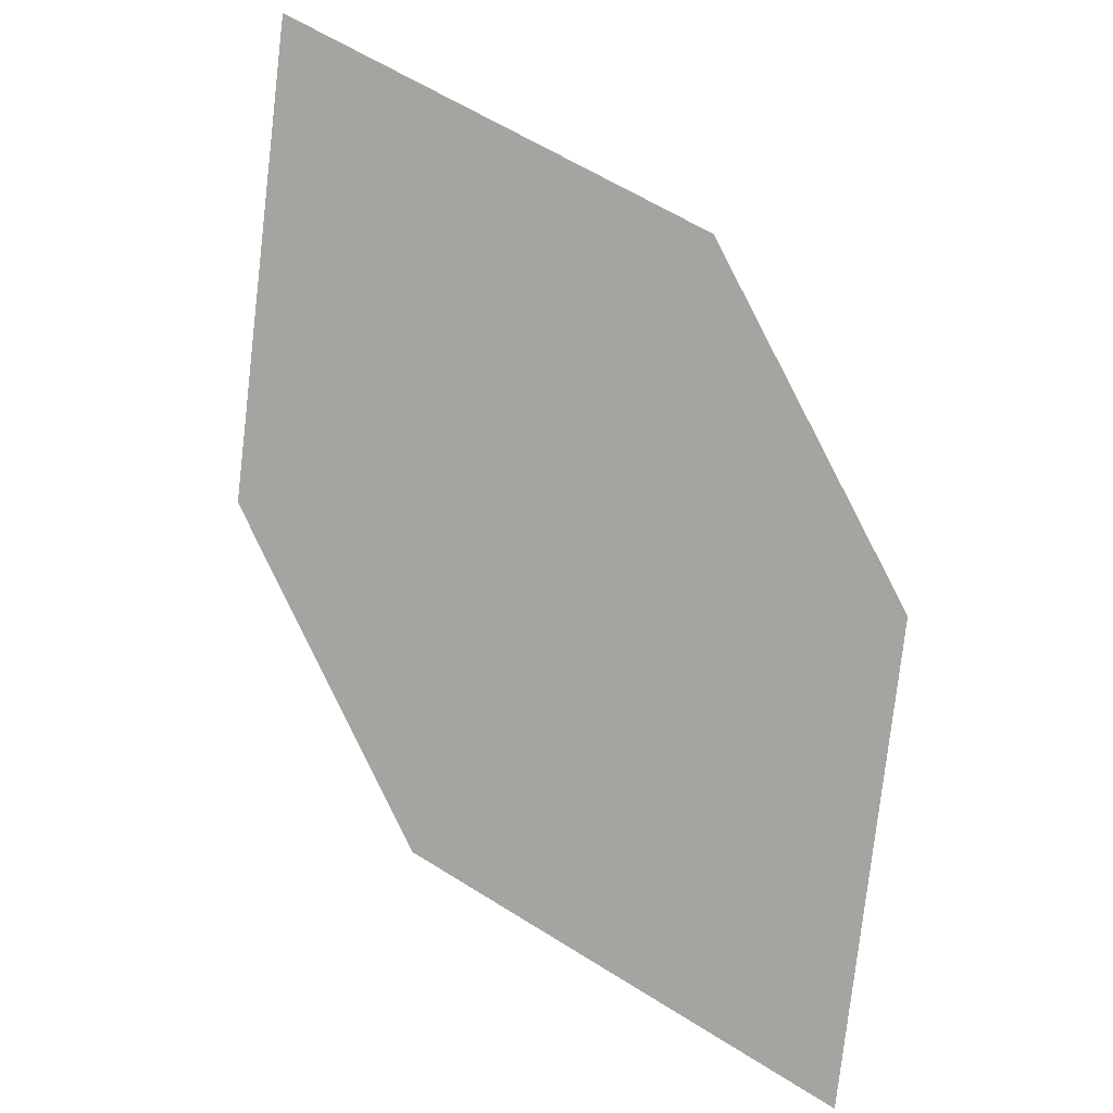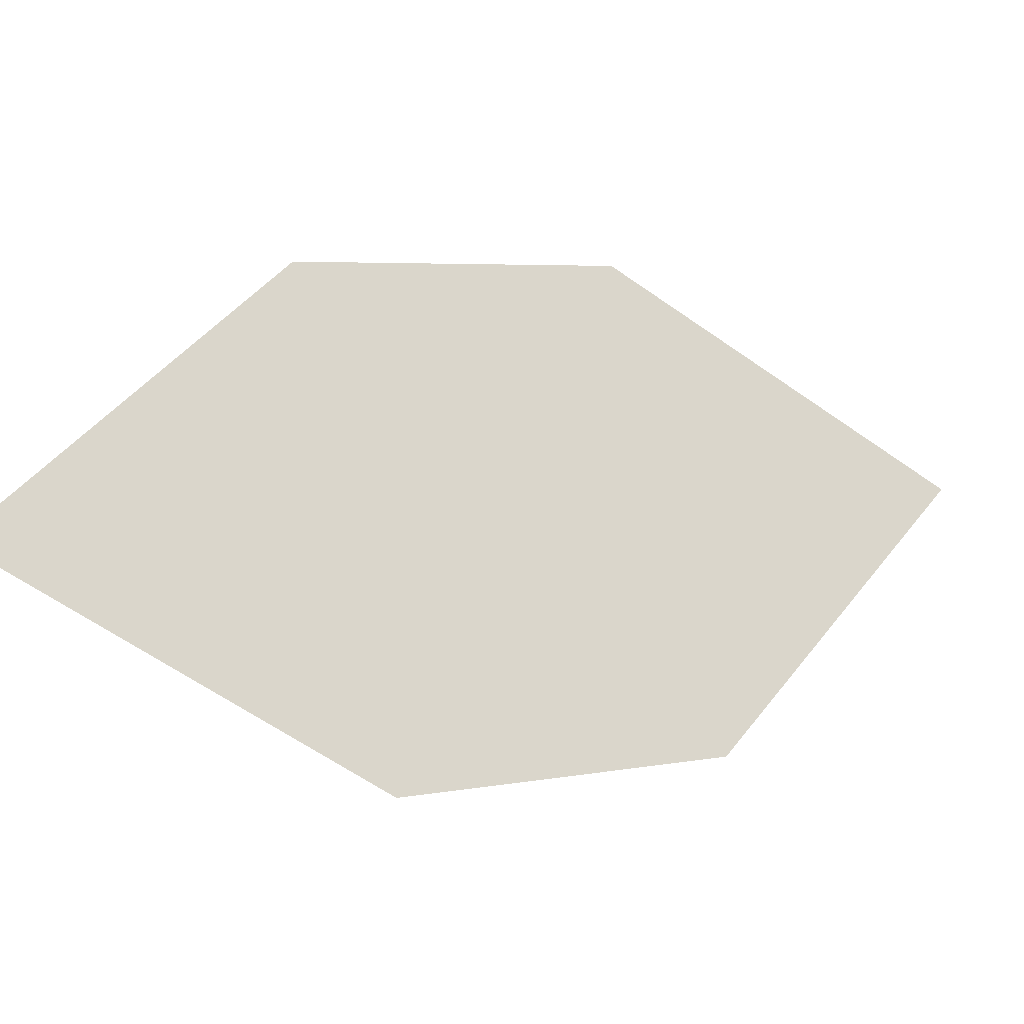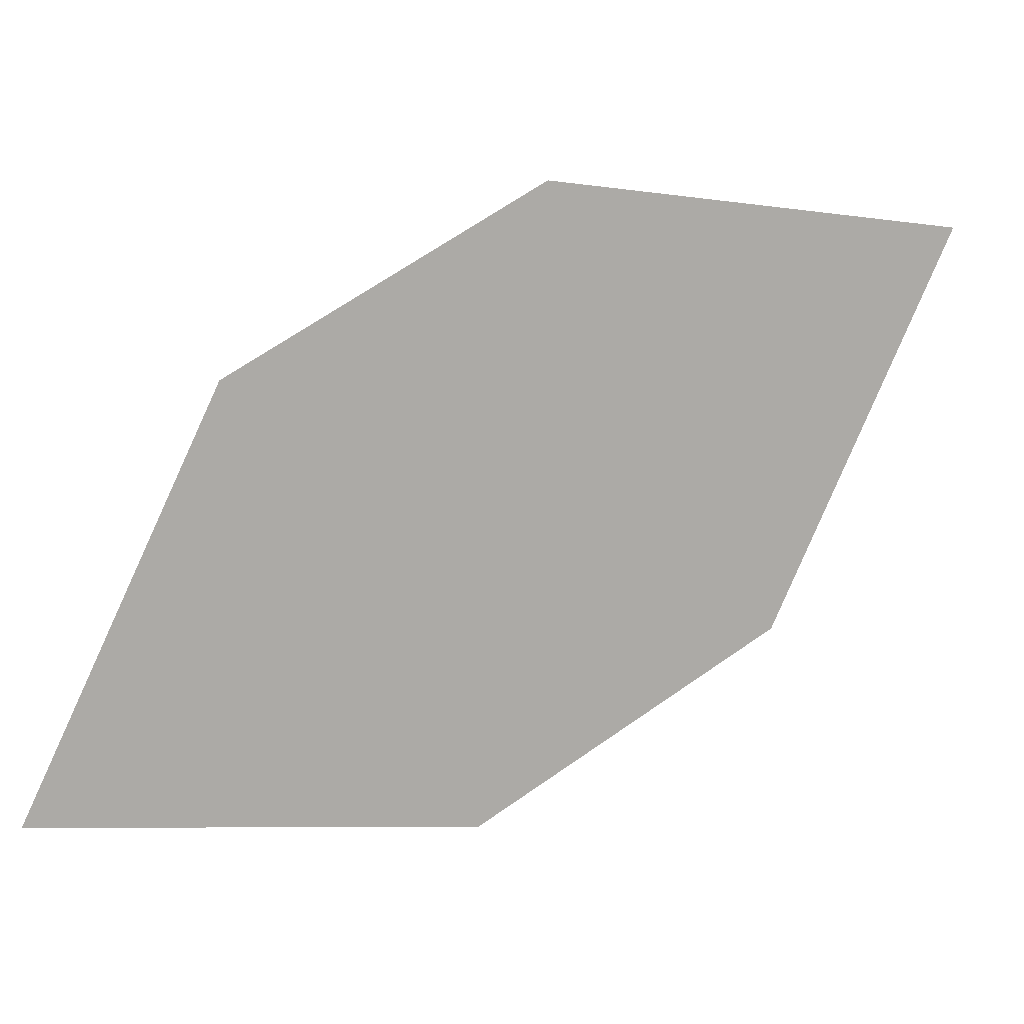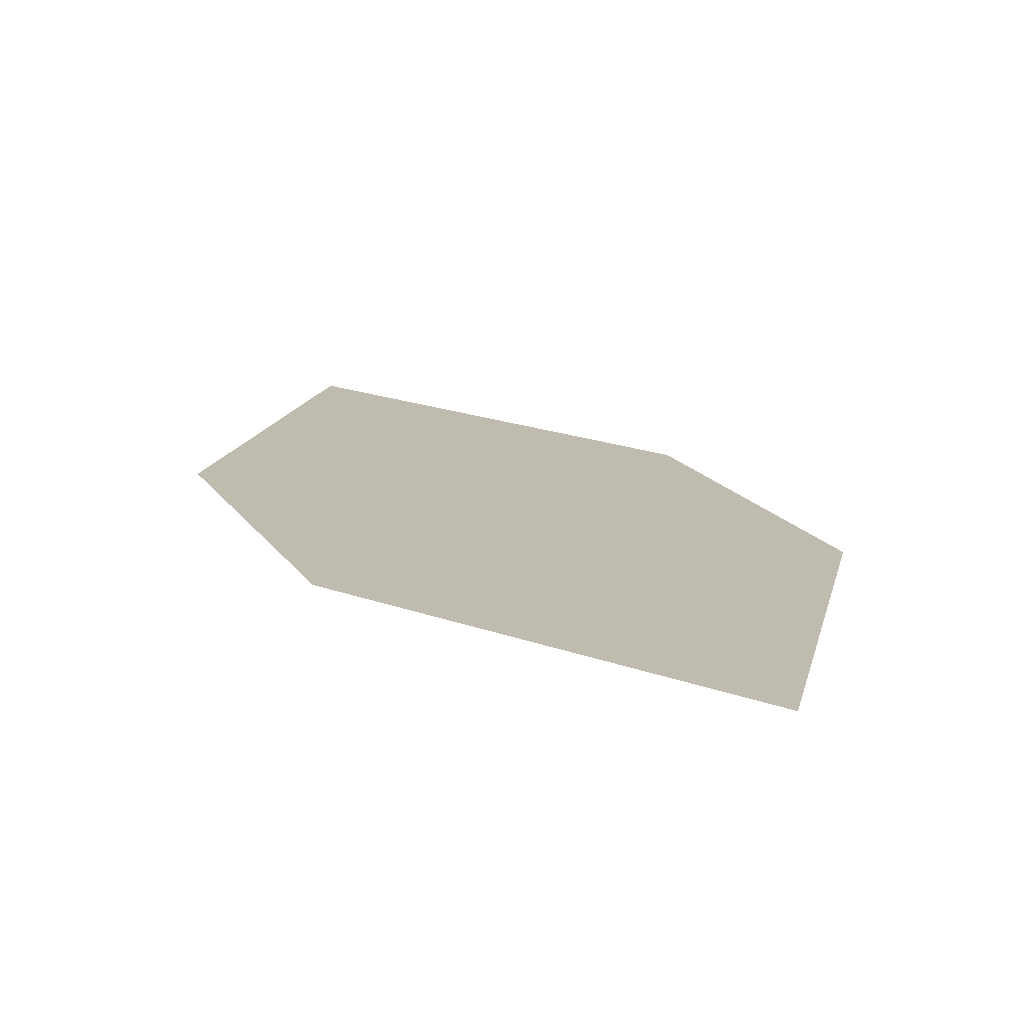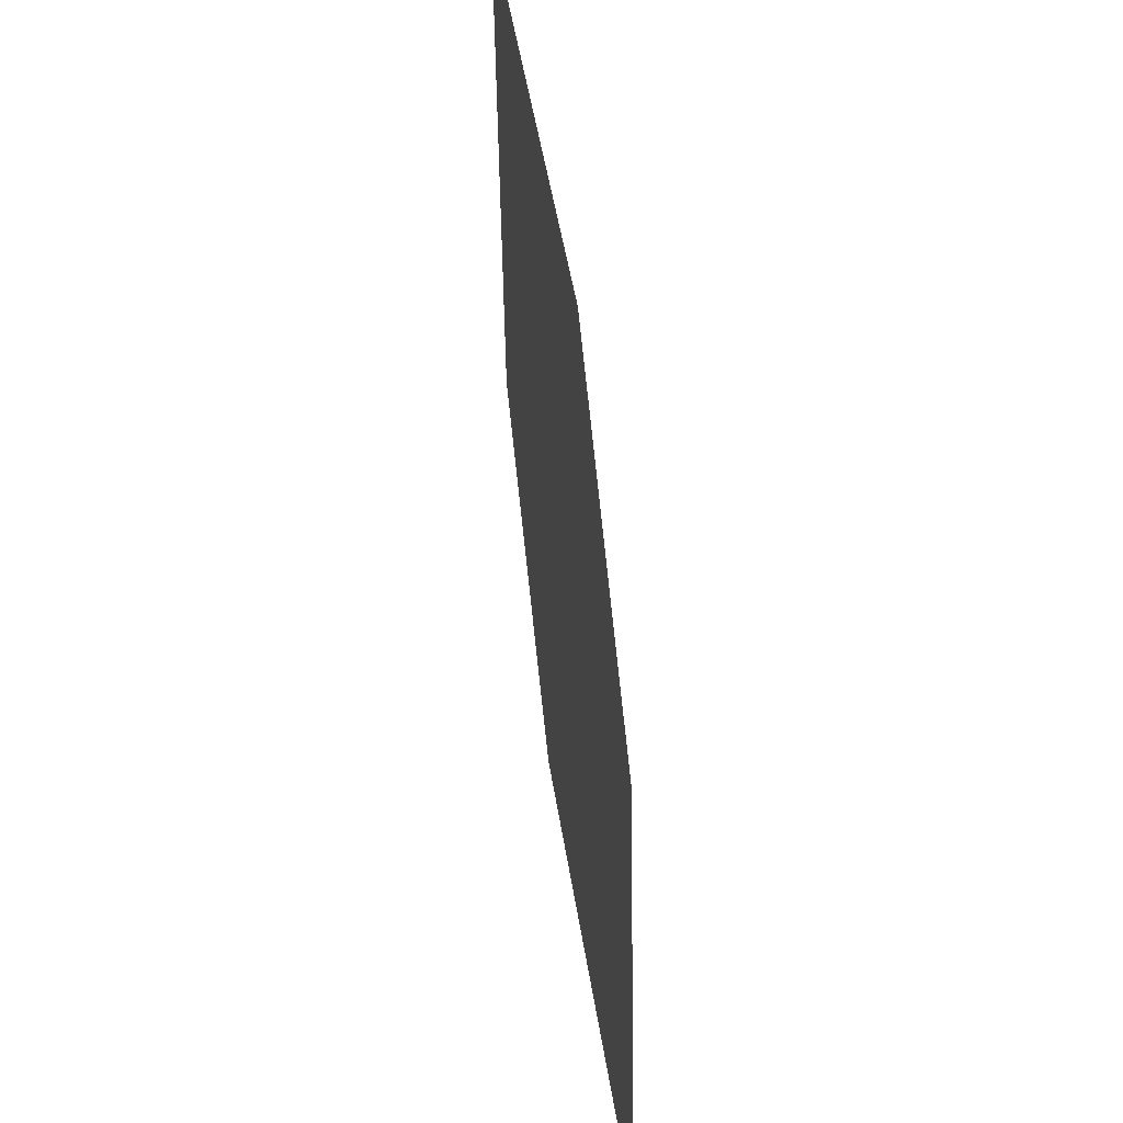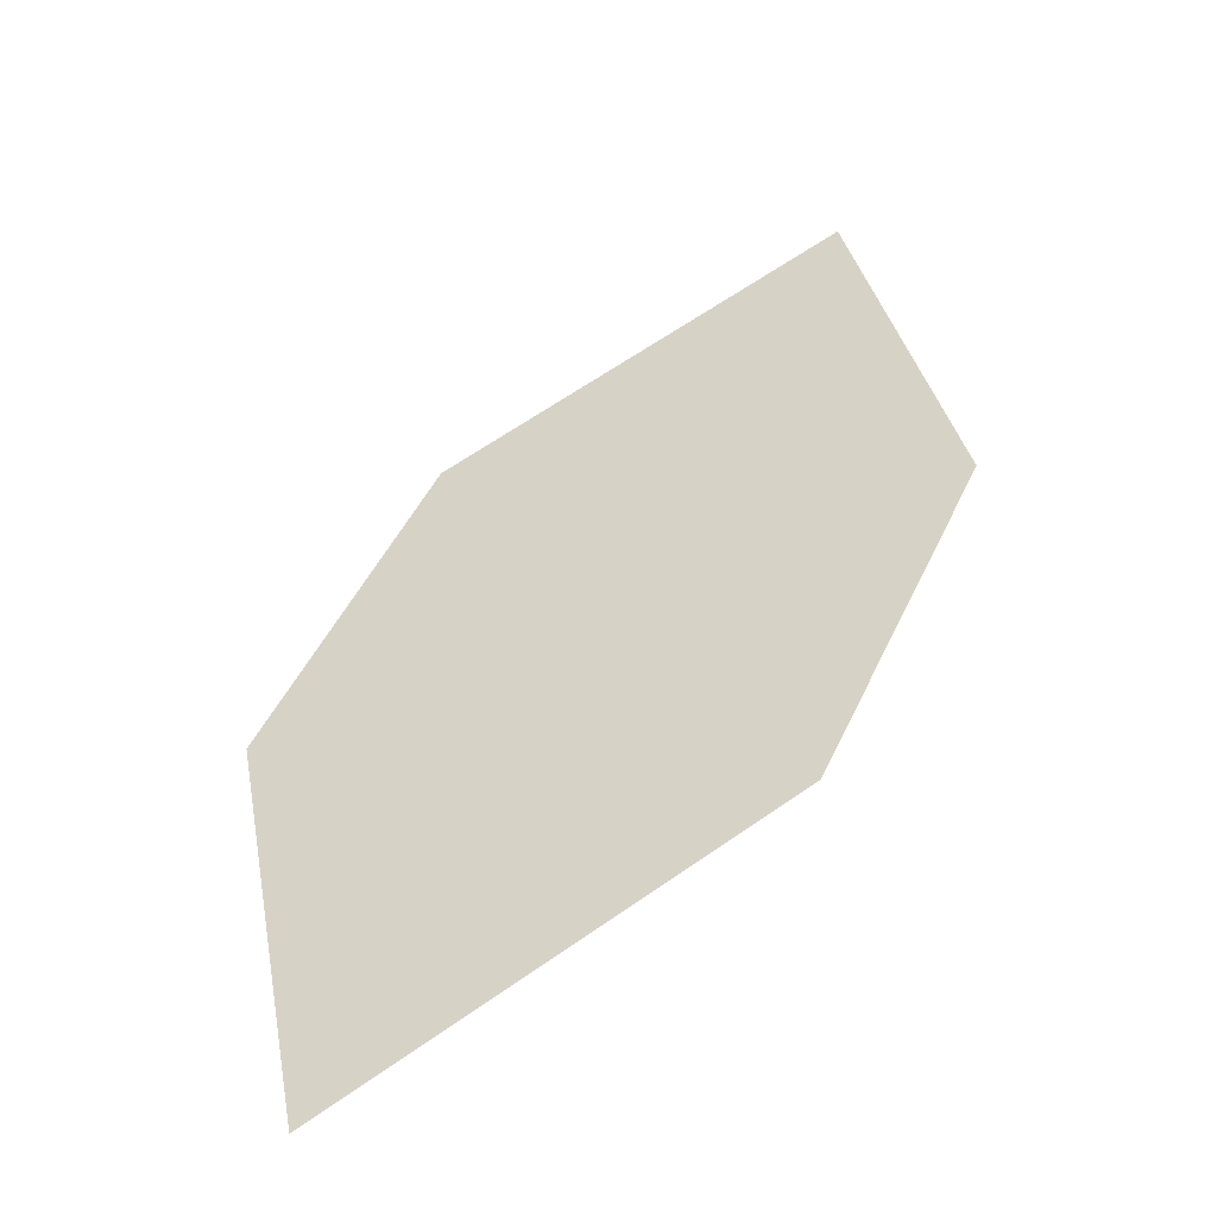
<metadata>
{"format":"obj","ext":"obj","renderer":"f3d","projection":"perspective","resolution":1024,"background":"white","views":[{"elev":-61.6,"azim":158.5,"up":"+Z"},{"elev":67.2,"azim":-157.3,"up":"+Z"},{"elev":-58.6,"azim":61.0,"up":"+Z"},{"elev":-12.1,"azim":-77.9,"up":"+Z"},{"elev":-57.6,"azim":64.8,"up":"+Y"},{"elev":16.0,"azim":-25.3,"up":"+Z"}]}
</metadata>
<code>
o leaves.053
v 0.2418 0.1439 0.7849
v 0.2859 0.1425 0.8066
v 0.3257 0.21 0.839
v 0.2536 0.1894 0.7993
v 0.2816 0.2115 0.8173
v 0.3139 0.1645 0.8247
f 1 2 6 3
f 1 3 5 4

</code>
